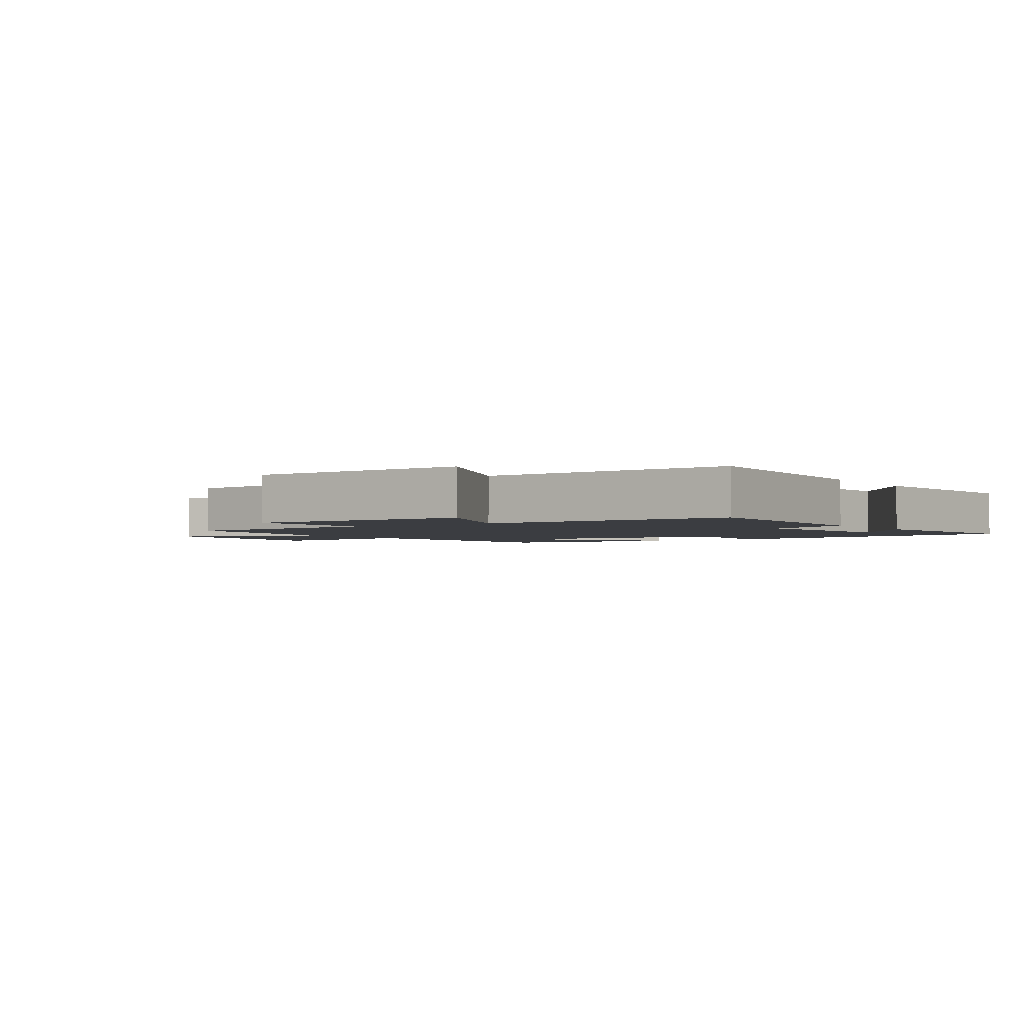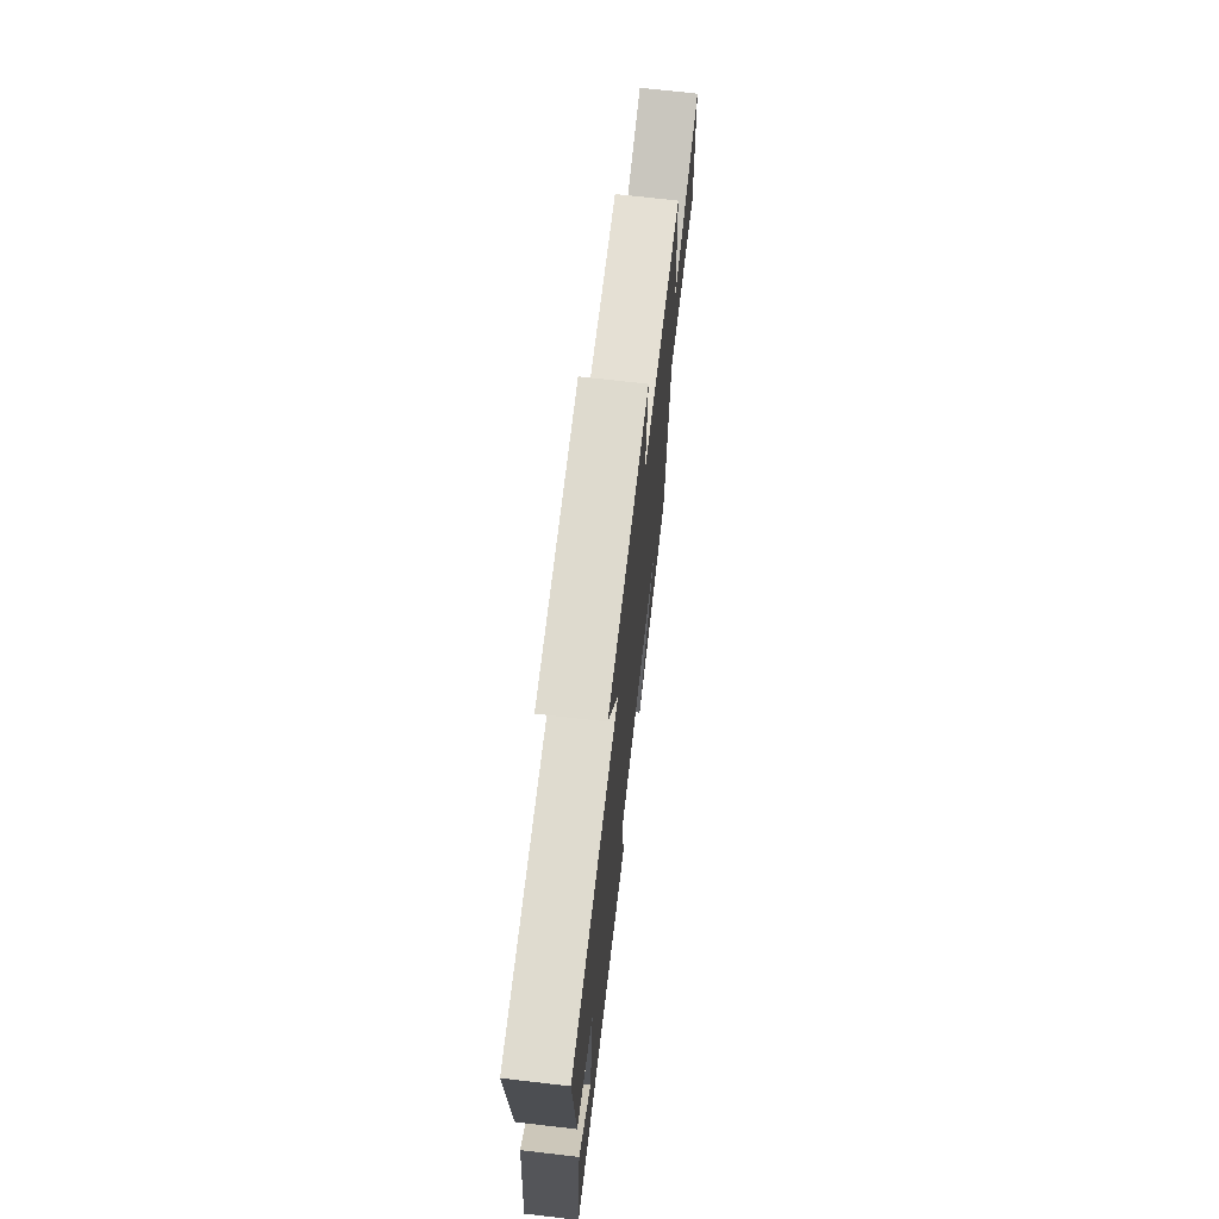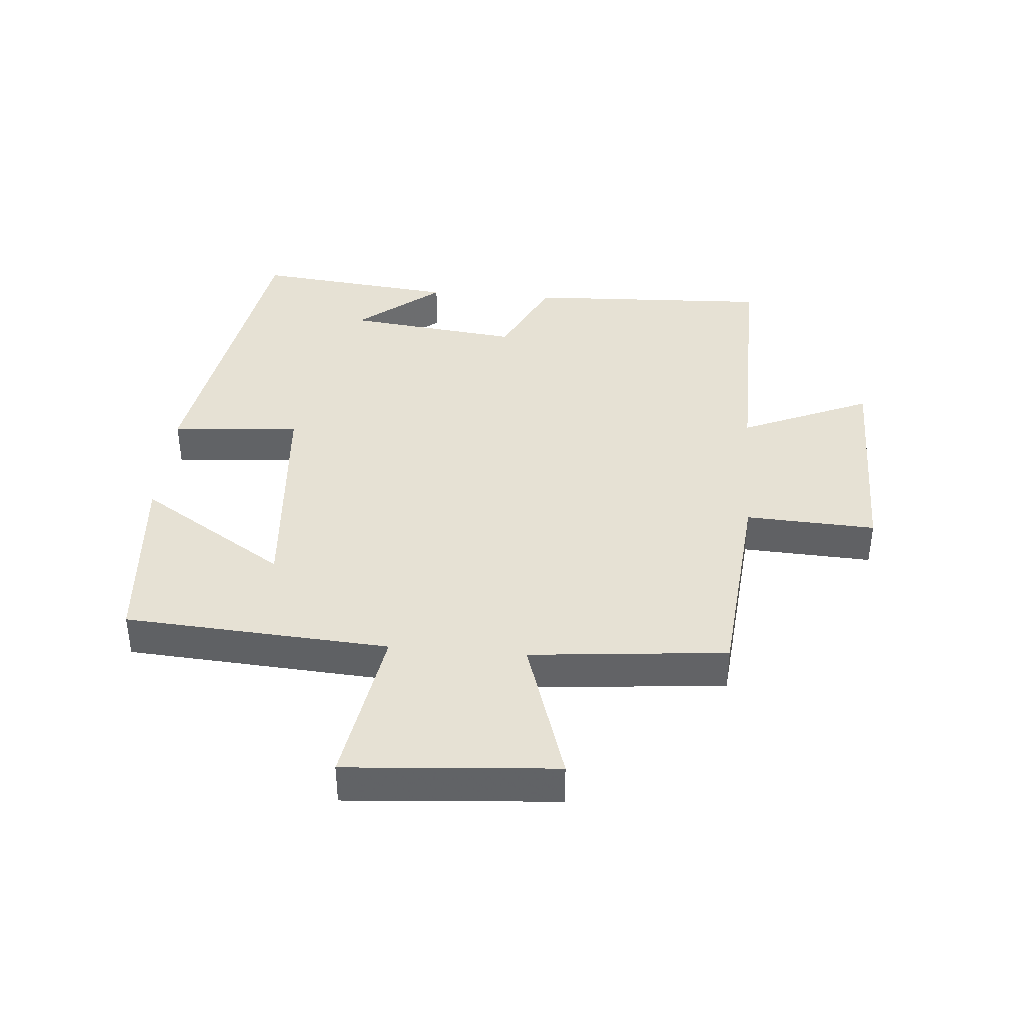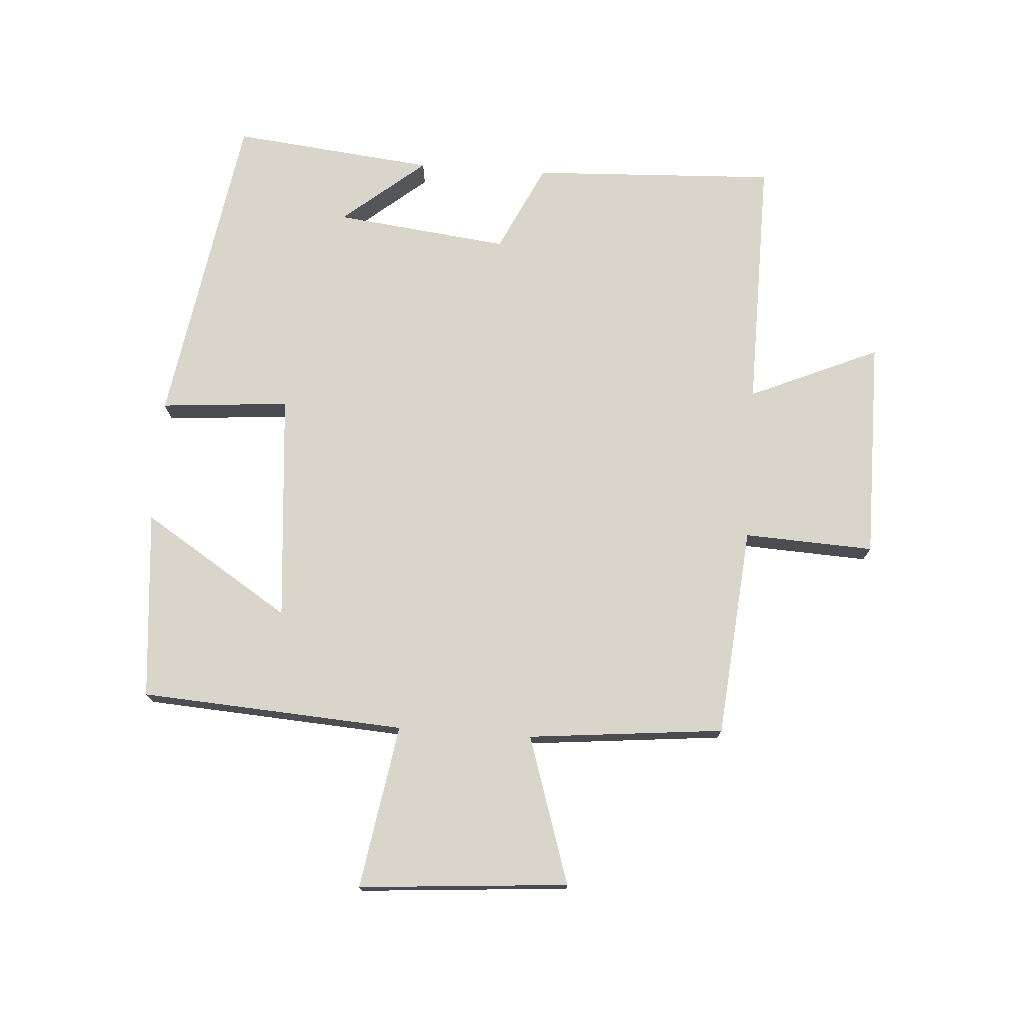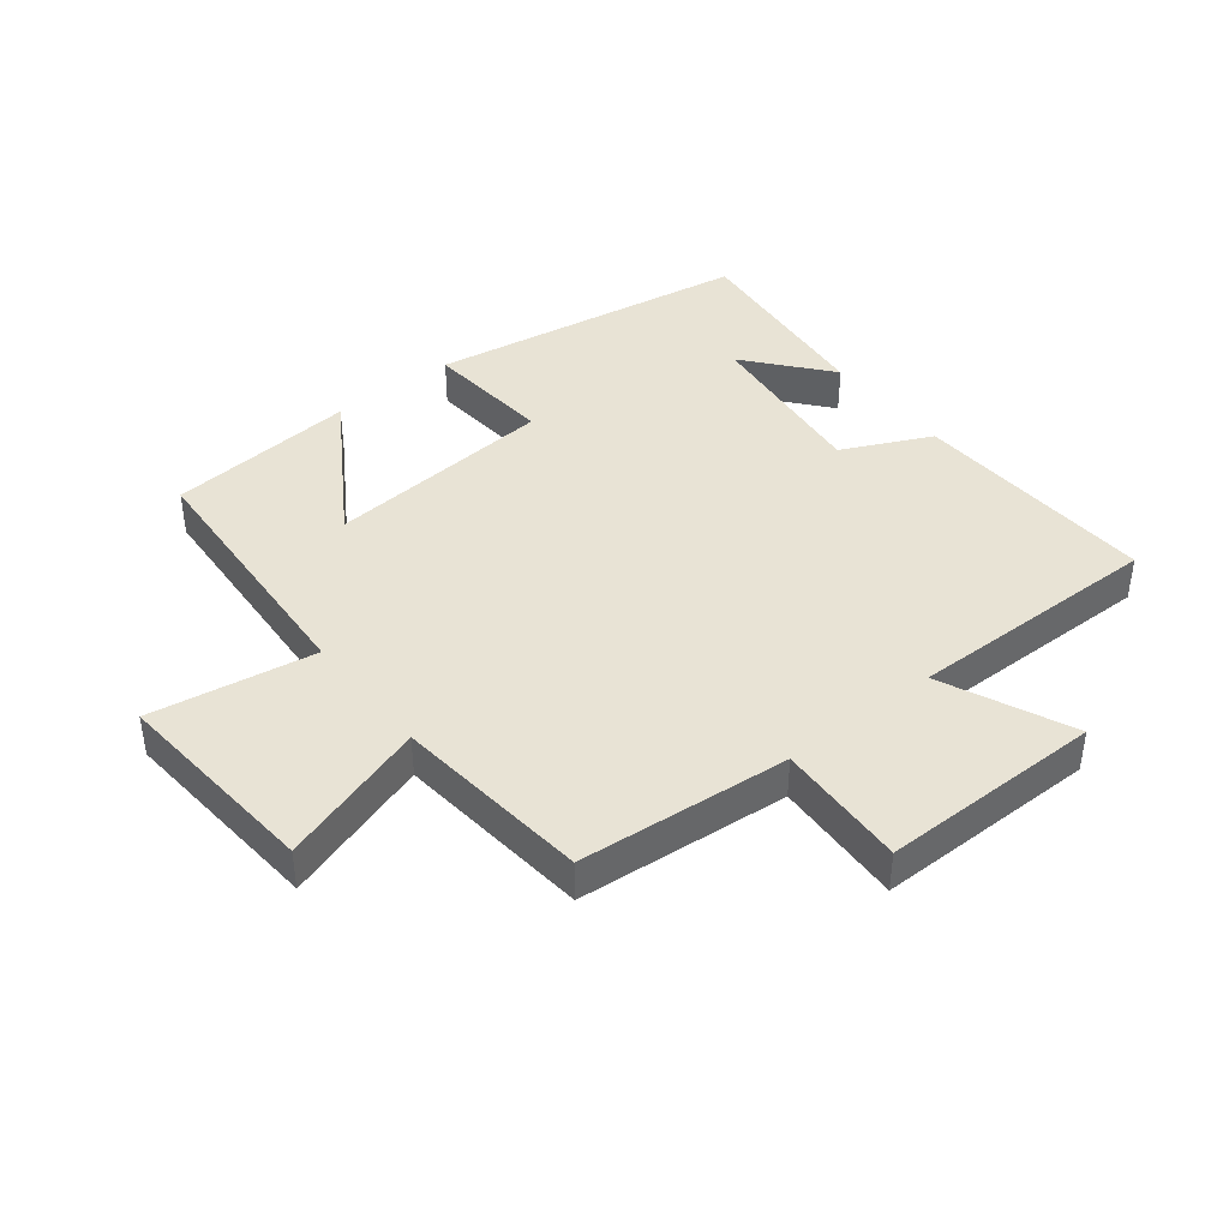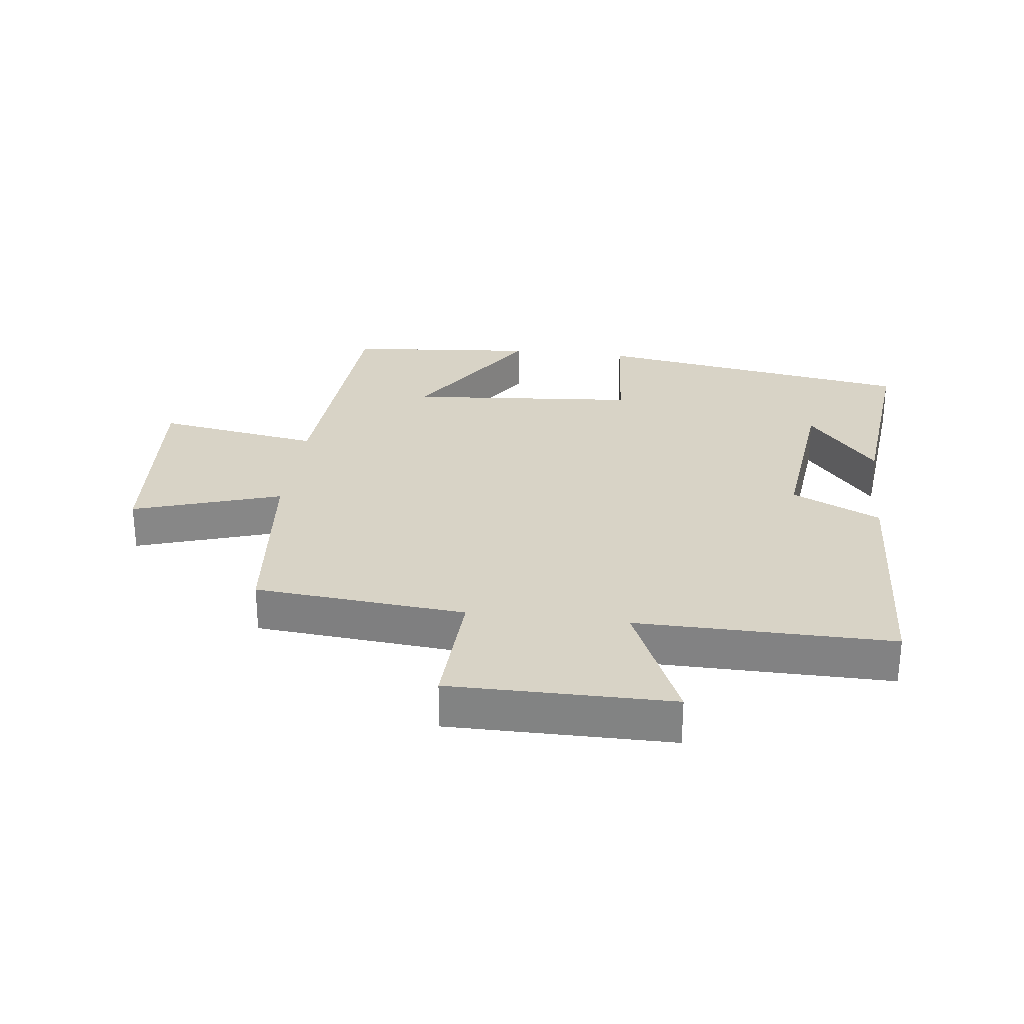
<metadata>
{"format":"obj","ext":"obj","renderer":"f3d","projection":"perspective","resolution":1024,"background":"white","views":[{"elev":-2.3,"azim":34.1,"up":"+Y"},{"elev":71.1,"azim":96.6,"up":"+Z"},{"elev":39.2,"azim":-85.1,"up":"+Y"},{"elev":74.6,"azim":-86.1,"up":"+Y"},{"elev":41.3,"azim":-38.5,"up":"+Y"},{"elev":28.0,"azim":6.9,"up":"+Y"}]}
</metadata>
<code>
v 0.518 0.07 0.505
v 0.5 0.07 0.116
v 0.36 0.07 0.049
v 0.392 0.07 -0.227
v 0.5 0.07 -0.096
v 0.534 0.07 -0.417
v 0.025 0.07 -0.5
v 0.042 0.07 -0.296
v -0.322 0.07 -0.266
v -0.173 0.07 -0.5
v -0.473 0.07 -0.474
v -0.5 0.07 -0.055
v -0.76 0.07 -0.098
v -0.734 0.07 0.234
v -0.5 0.07 0.159
v -0.469 0.07 0.47
v -0.136 0.07 0.5
v -0.146 0.07 0.706
v 0.204 0.07 0.706
v 0.114 0.07 0.5
v 0.518 0 0.505
v 0.5 0 0.116
v 0.36 0 0.049
v 0.392 0 -0.227
v 0.5 0 -0.096
v 0.534 0 -0.417
v 0.025 0 -0.5
v 0.042 0 -0.296
v -0.322 0 -0.266
v -0.173 0 -0.5
v -0.473 0 -0.474
v -0.5 0 -0.055
v -0.76 0 -0.098
v -0.734 0 0.234
v -0.5 0 0.159
v -0.469 0 0.47
v -0.136 0 0.5
v -0.146 0 0.706
v 0.204 0 0.706
v 0.114 0 0.5
f 17 18 19 20
f 15 16 17 20
f 1 2 3
f 20 1 3
f 15 20 3
f 12 13 14 15
f 12 15 3 4
f 9 10 11 12
f 8 9 12 4
f 7 8 4
f 6 7 4
f 4 5 6
f 40 39 38 37
f 40 37 36 35
f 23 22 21
f 23 21 40
f 23 40 35
f 35 34 33 32
f 24 23 35 32
f 32 31 30 29
f 24 32 29 28
f 24 28 27
f 24 27 26
f 26 25 24
f 1 21 22 2
f 2 22 23 3
f 3 23 24 4
f 4 24 25 5
f 5 25 26 6
f 6 26 27 7
f 7 27 28 8
f 8 28 29 9
f 9 29 30 10
f 10 30 31 11
f 11 31 32 12
f 12 32 33 13
f 13 33 34 14
f 14 34 35 15
f 15 35 36 16
f 16 36 37 17
f 17 37 38 18
f 18 38 39 19
f 19 39 40 20
f 20 40 21 1

</code>
